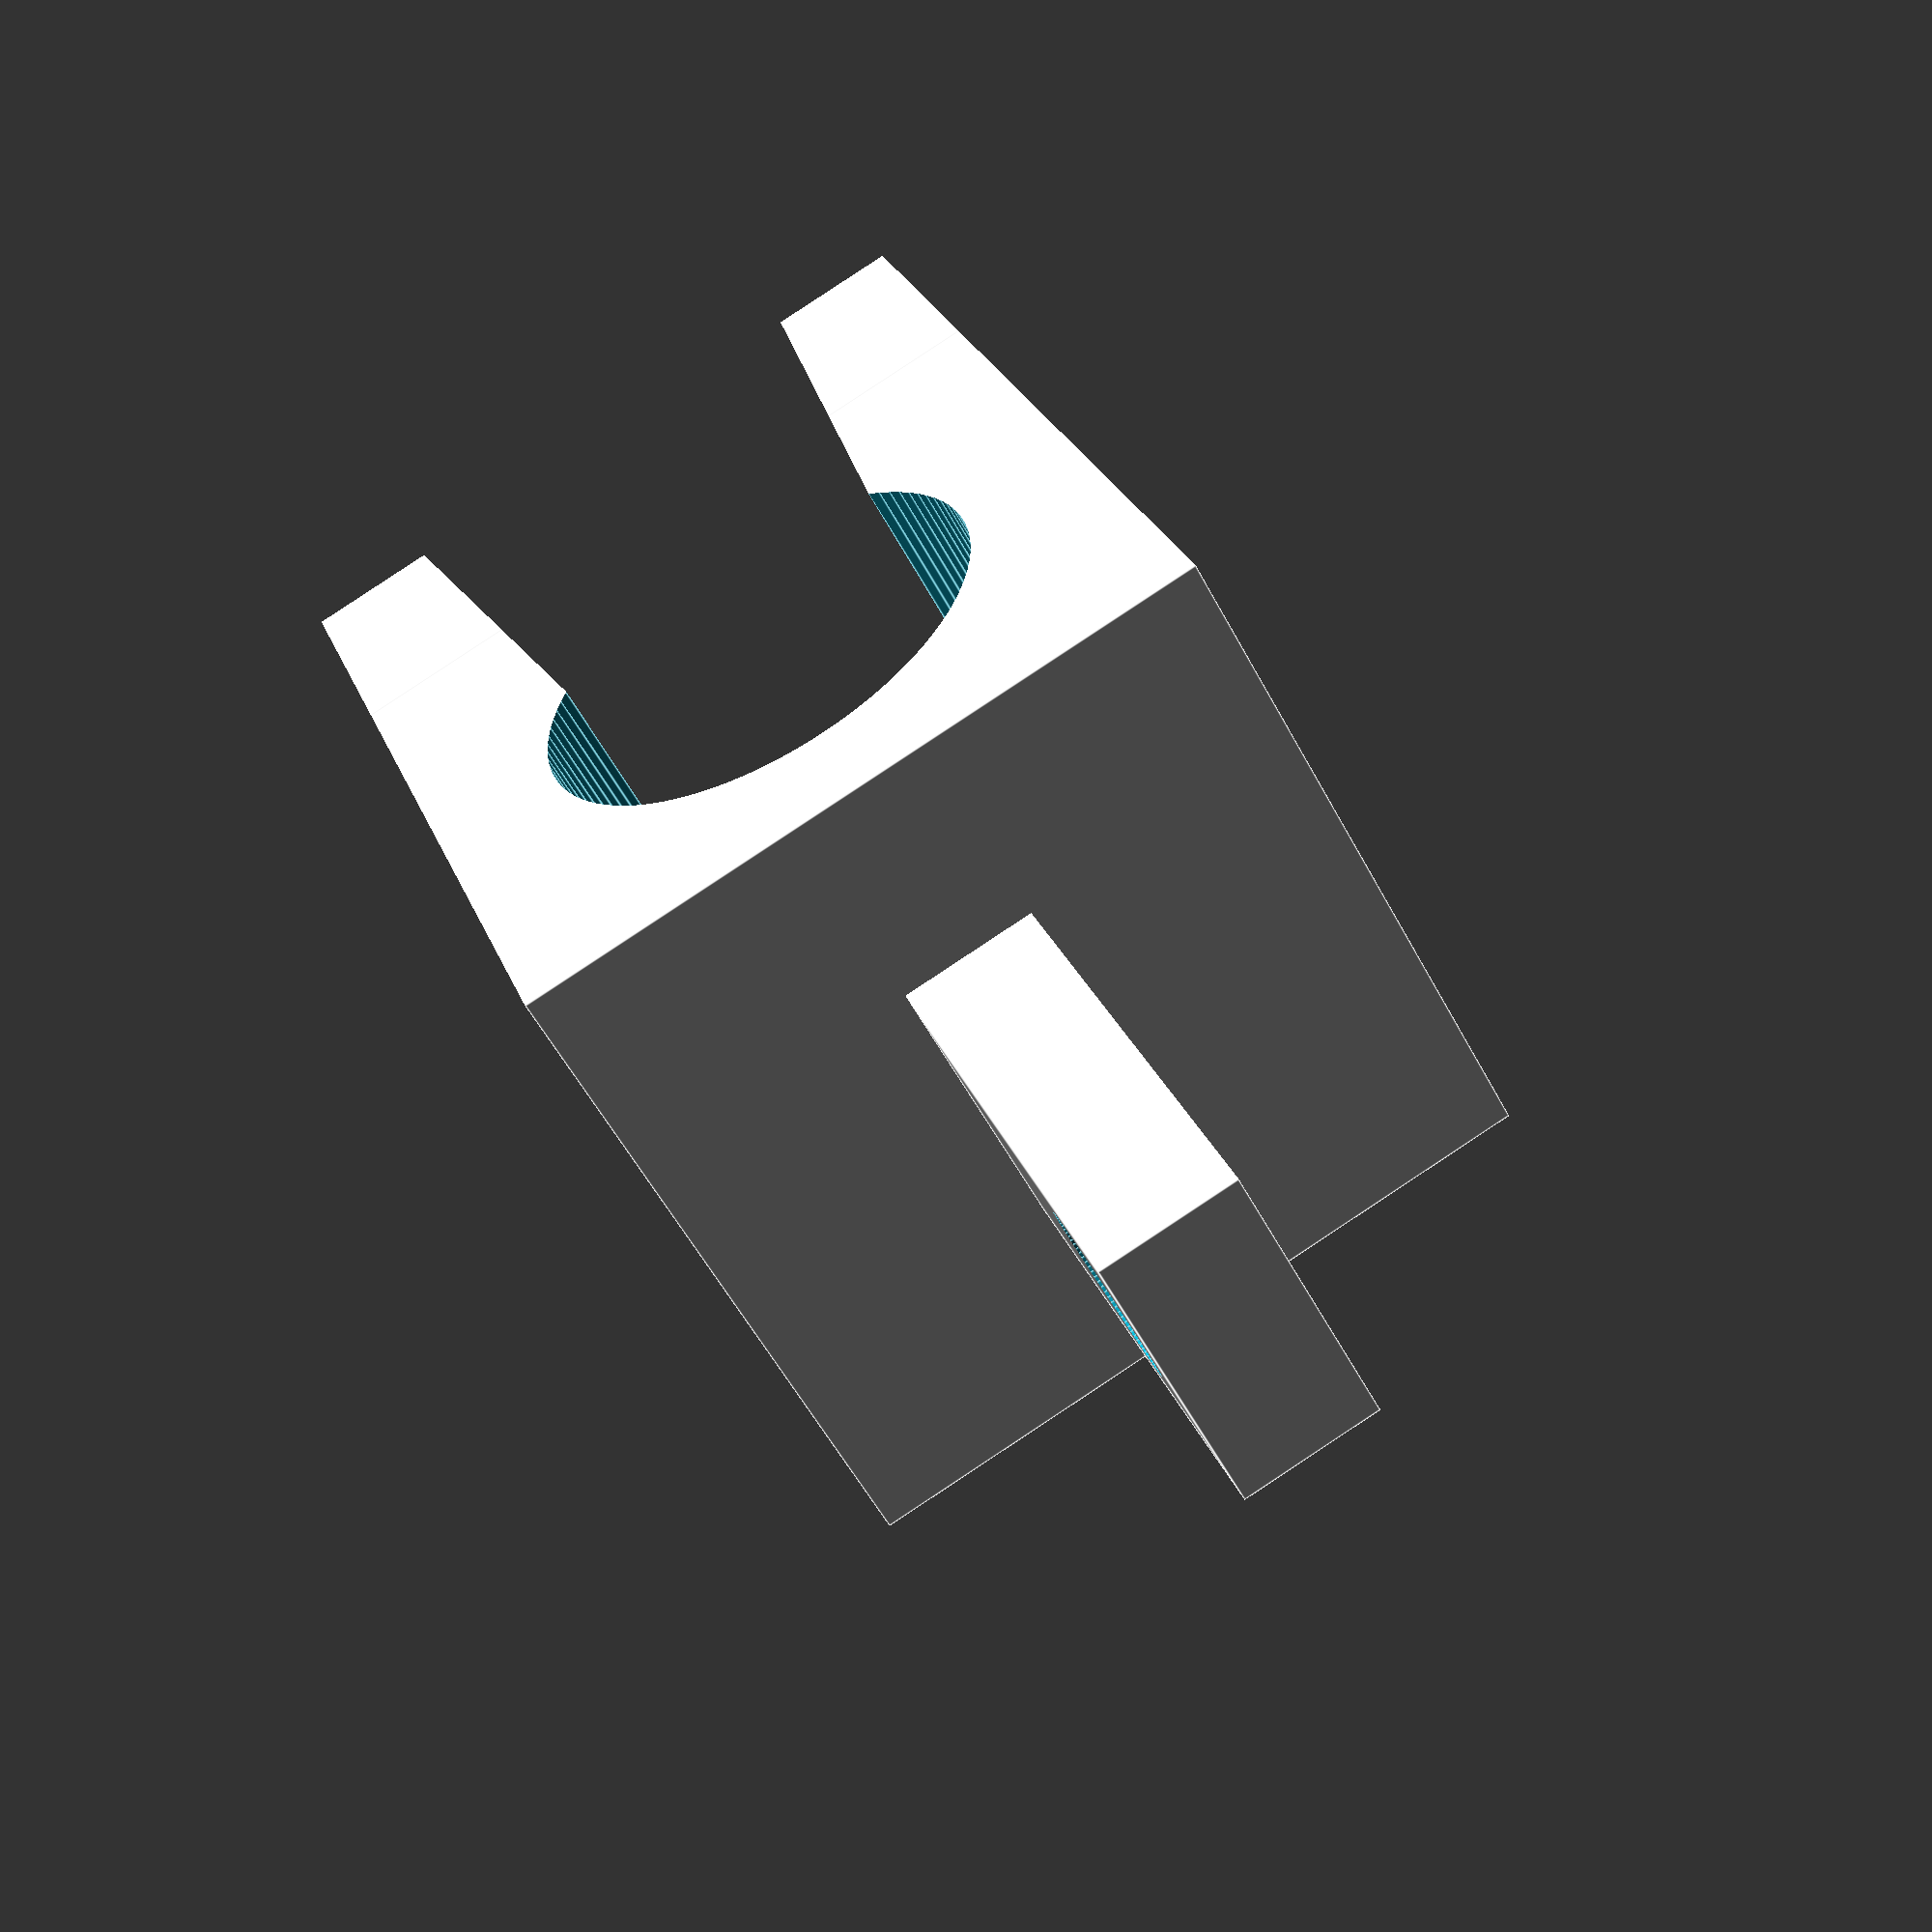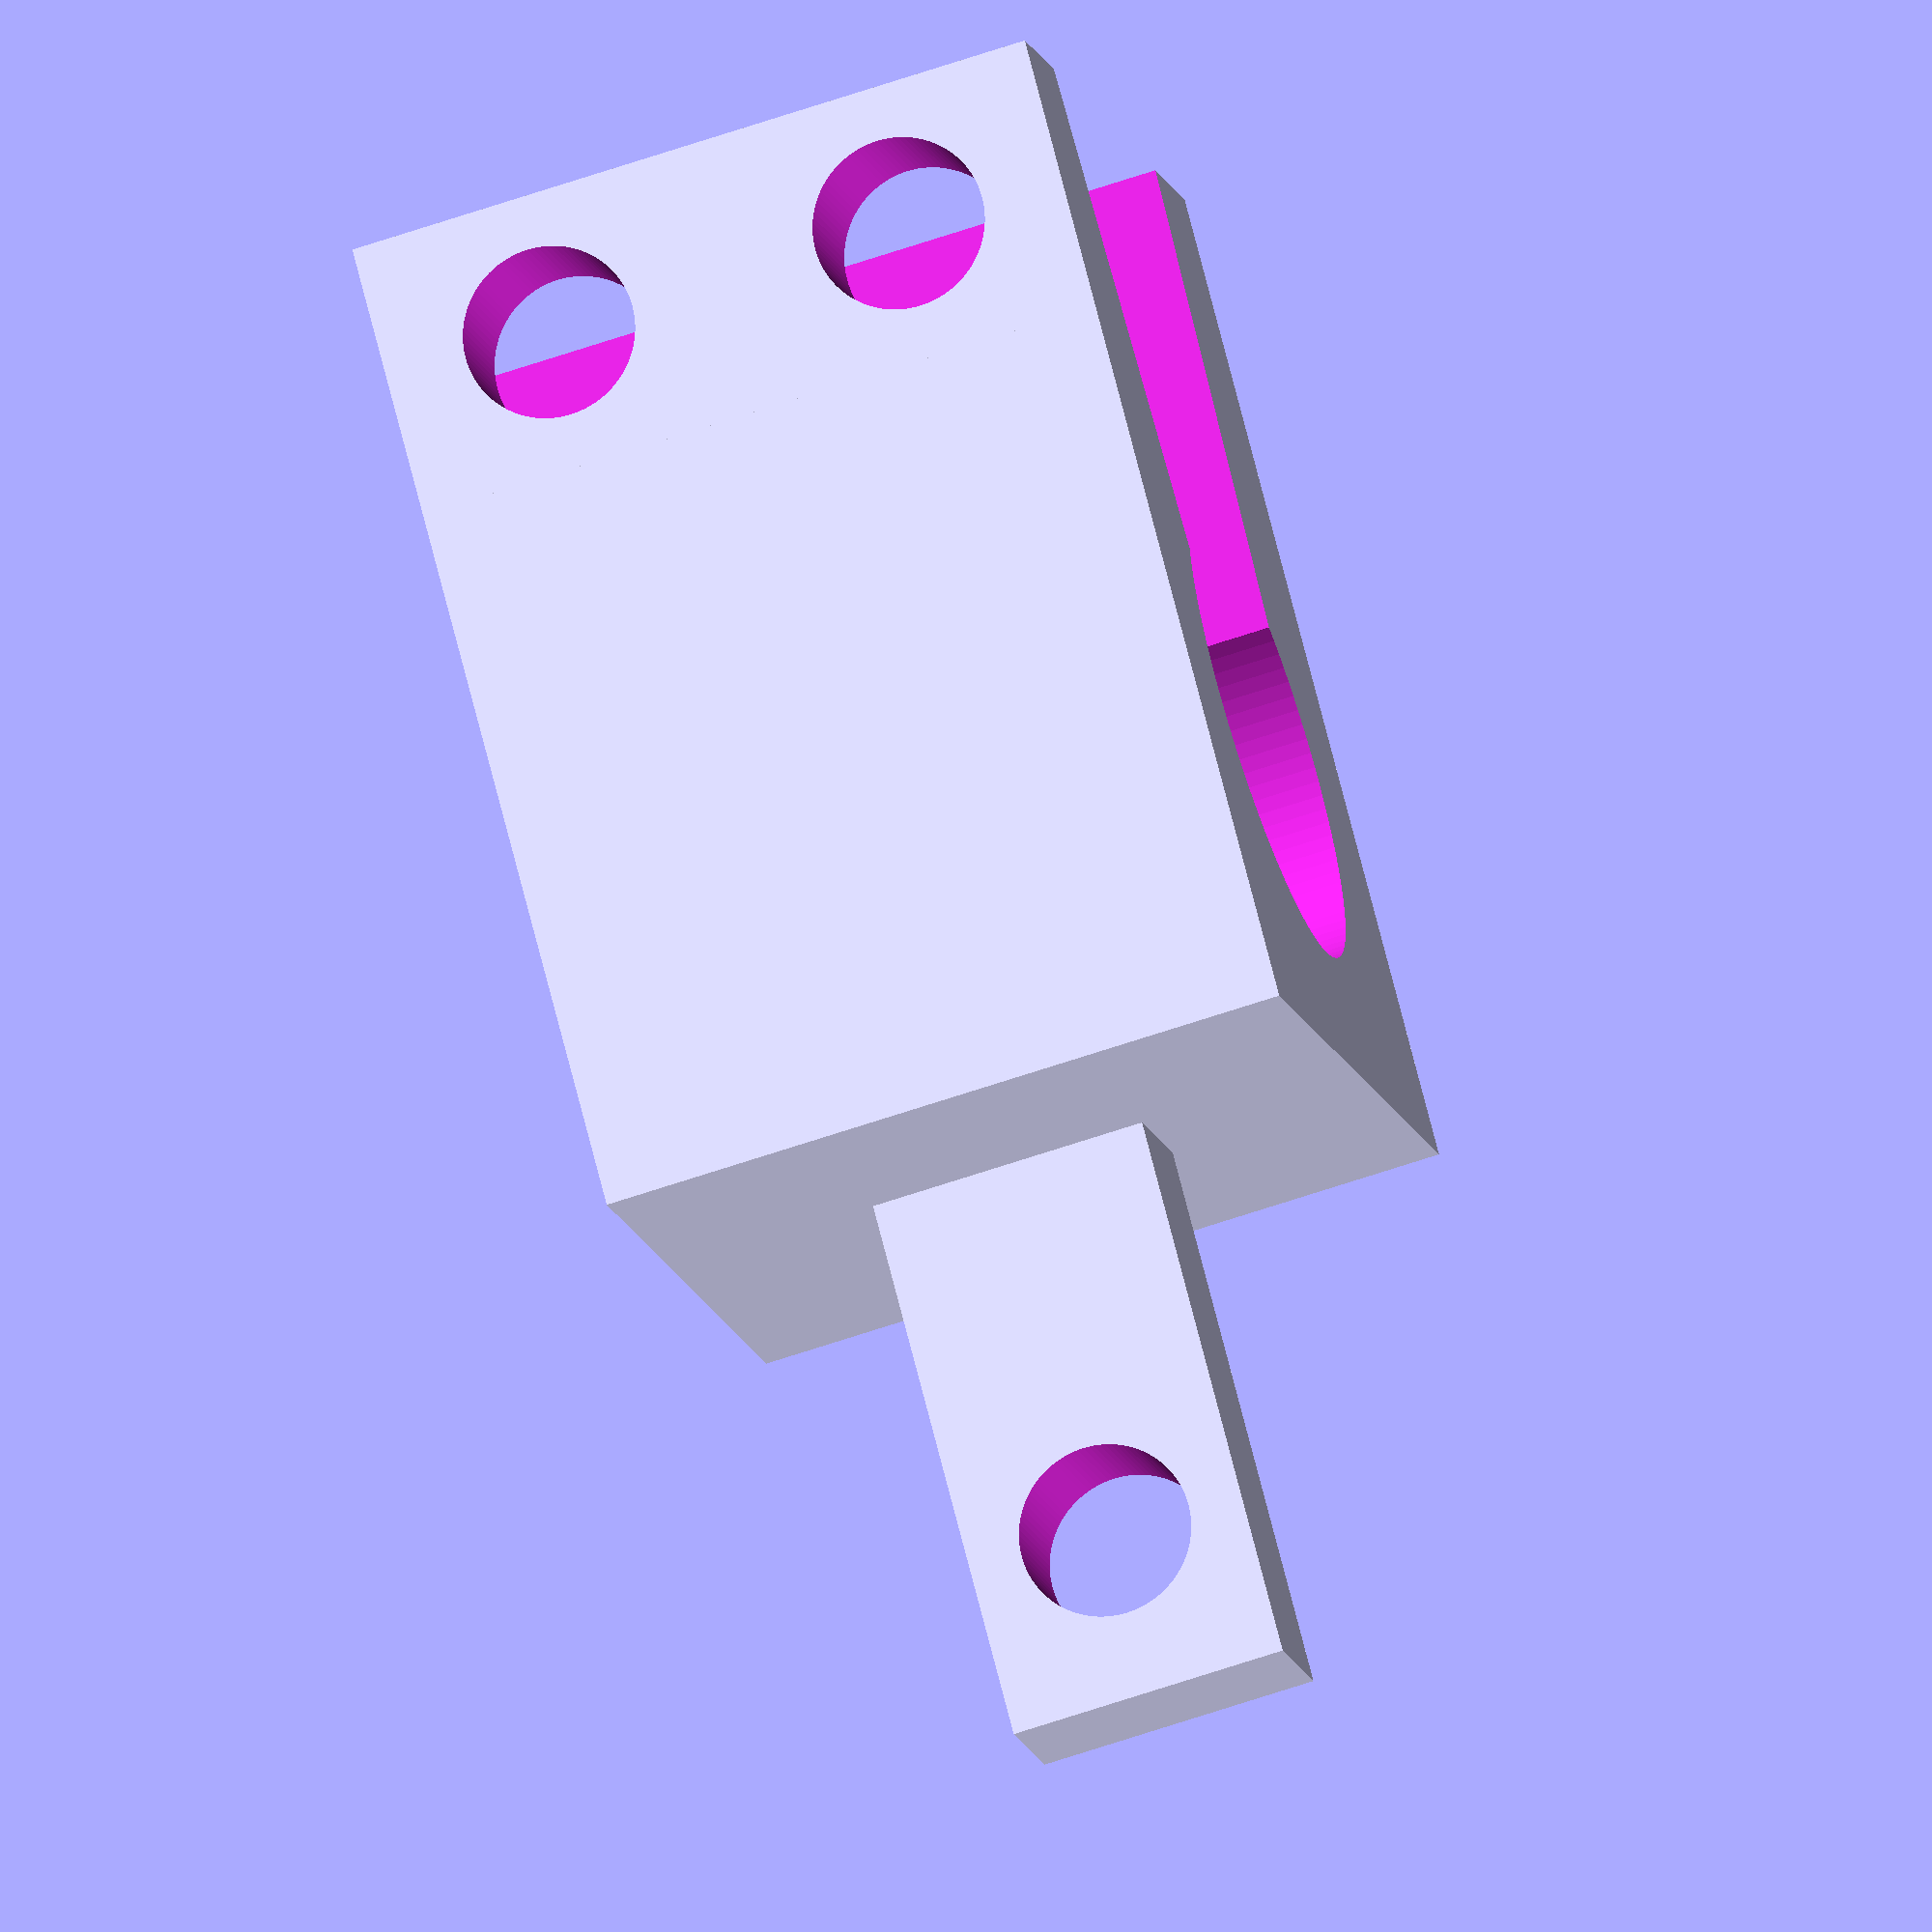
<openscad>
// cm
$fn = 100;
$cane_thickness = 1.6; //TODO: properly parameterize
$tab_height = 1;
$clamp_height = 2.5;
$bolt_space = 1.0;
$clamp_material_padding = 0.5;
$clamp_width = $cane_thickness+$clamp_material_padding*2;
$cane_padding = 0.075;
$joint_distance = 1;
$hole_diameter = $cane_padding + $cane_thickness;
$hole_radius = $hole_diameter/2;

difference() {
    union() {
        //clamp part
        difference() {
            cube([$clamp_width, $clamp_width, $clamp_height], center=true);
            
            // the cane is 16mm thick
            translate([0,0,0]) cylinder(h=$clamp_height+0.1,r=($hole_diameter)/2, center=true);
            
            //translate([1,0,0]) cube([2,1,4.1], center=true);
            
            
        }

        // block containing bolts
        translate([$clamp_width/2 ,0,0]) difference() {
            translate([$bolt_space/2, 0, 0]) cube([$bolt_space,$clamp_width,$clamp_height], center=true);
            
            translate([$bolt_space/2,0,-$clamp_height/2 + 0.6]) rotate([90,0,0]) {
                // bore hole
                cylinder(h=$clamp_width+0.1, r=0.62/2, center=true);
                
                // TODO: wider holes for nut & screw head
                /*cylinder(h=$clamp_width+0.1, r=0.62/2, center=true);
                cylinder(h=$clamp_width+0.1, r=0.62/2, center=true);*/
            }

            translate([$bolt_space/2,0,$clamp_height/2 - 0.6]) rotate([90,0,0]) cylinder(h=$clamp_width+0.1, r=0.62/2, center=true);
        }
    }
    
$opening_ratio = 1.3;
$hole_shift = sqrt($hole_radius^2 - ($hole_radius/$opening_ratio)^2 ) - $hole_radius;
$polyhedron_x = $bolt_space + $cane_padding+$clamp_material_padding - $hole_shift;
translate([($polyhedron_x+$hole_diameter )/2 + $hole_shift, 0, 0]) 
    hull() polyhedron( points=[ 
        [$polyhedron_x/2, $hole_radius, 0.1+$clamp_height/2],  //0
        [$polyhedron_x/2, $hole_radius, -0.1-$clamp_height/2], //1
        [$polyhedron_x/2, -$hole_radius, 0.1+$clamp_height/2], //2
        [$polyhedron_x/2, -$hole_radius, -0.1-$clamp_height/2],//3
        [-$polyhedron_x/2, $hole_diameter/(2*$opening_ratio), 0.1+$clamp_height/2], //4
        [-$polyhedron_x/2, $hole_diameter/(2*$opening_ratio), -0.1+-$clamp_height/2],//5
        [-$polyhedron_x/2, -$hole_diameter/(2*$opening_ratio), 0.1+$clamp_height/2],//6
        [-$polyhedron_x/2, -$hole_diameter/(2*$opening_ratio), -0.1+-$clamp_height/2]//7
    ], faces=[
        [0, 2, 3, 1],
        [4, 5 ,7, 6],
        [6, 2, 0, 4],
        [0, 1, 5, 4],
        [2, 3, 7, 6],
        [1, 3, 7, 5]
    ]);
}

// joint
translate([-$clamp_width/2 - $joint_distance+0.01,0,0]) 
difference() {
    cube([$joint_distance*2,0.5,$tab_height], center=true);
    
    translate([-$joint_distance + 0.62/2 + 0.3, 0, 0]) rotate([90,0,0]) cylinder(h=0.6,r=0.62/2, center=true);
    
}

</openscad>
<views>
elev=55.5 azim=250.4 roll=27.6 proj=p view=edges
elev=243.3 azim=139.0 roll=70.8 proj=o view=wireframe
</views>
